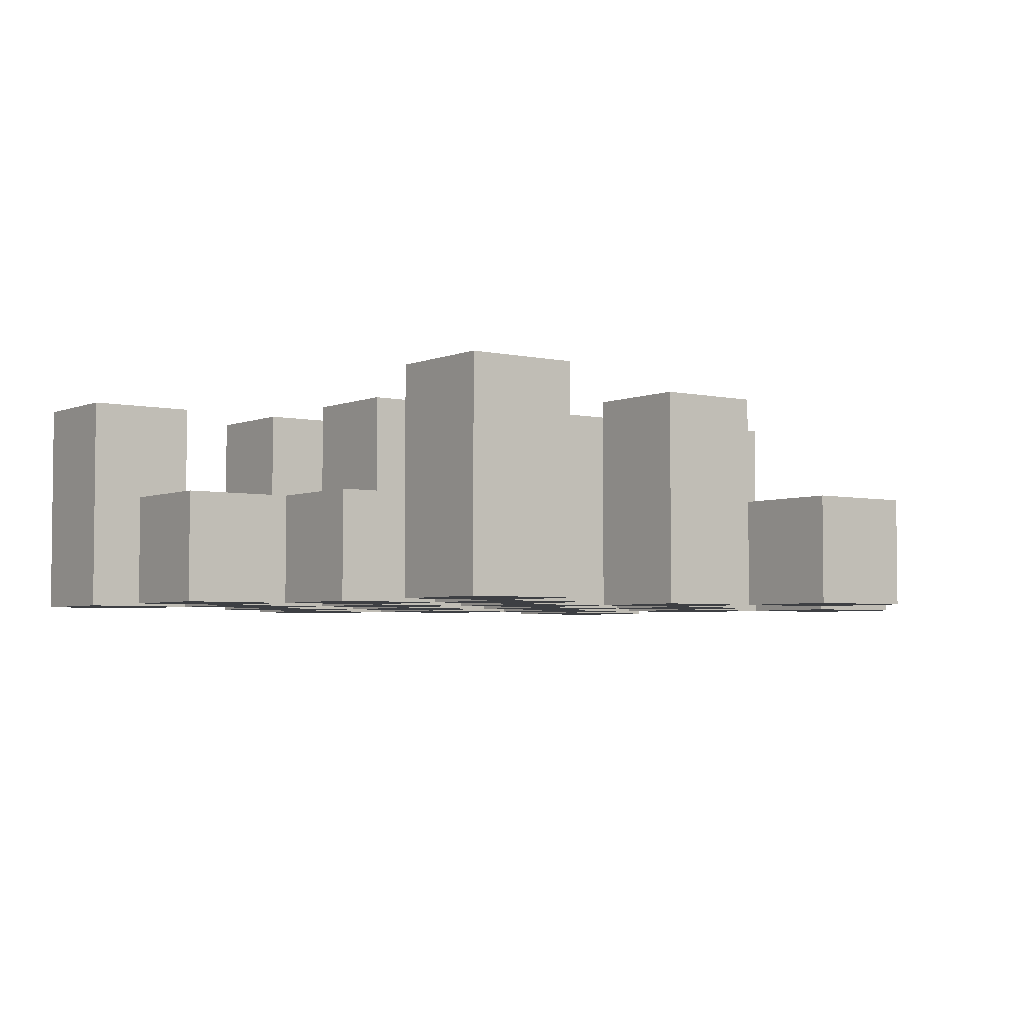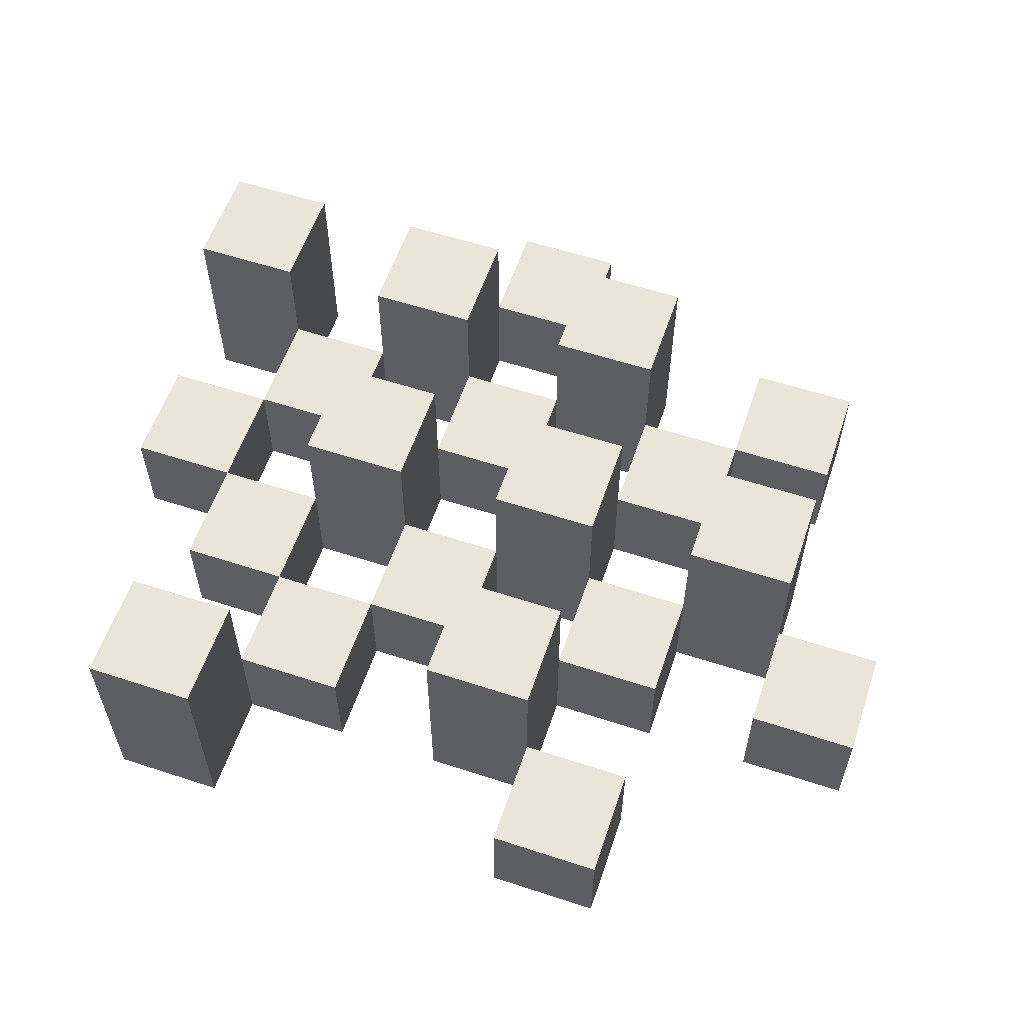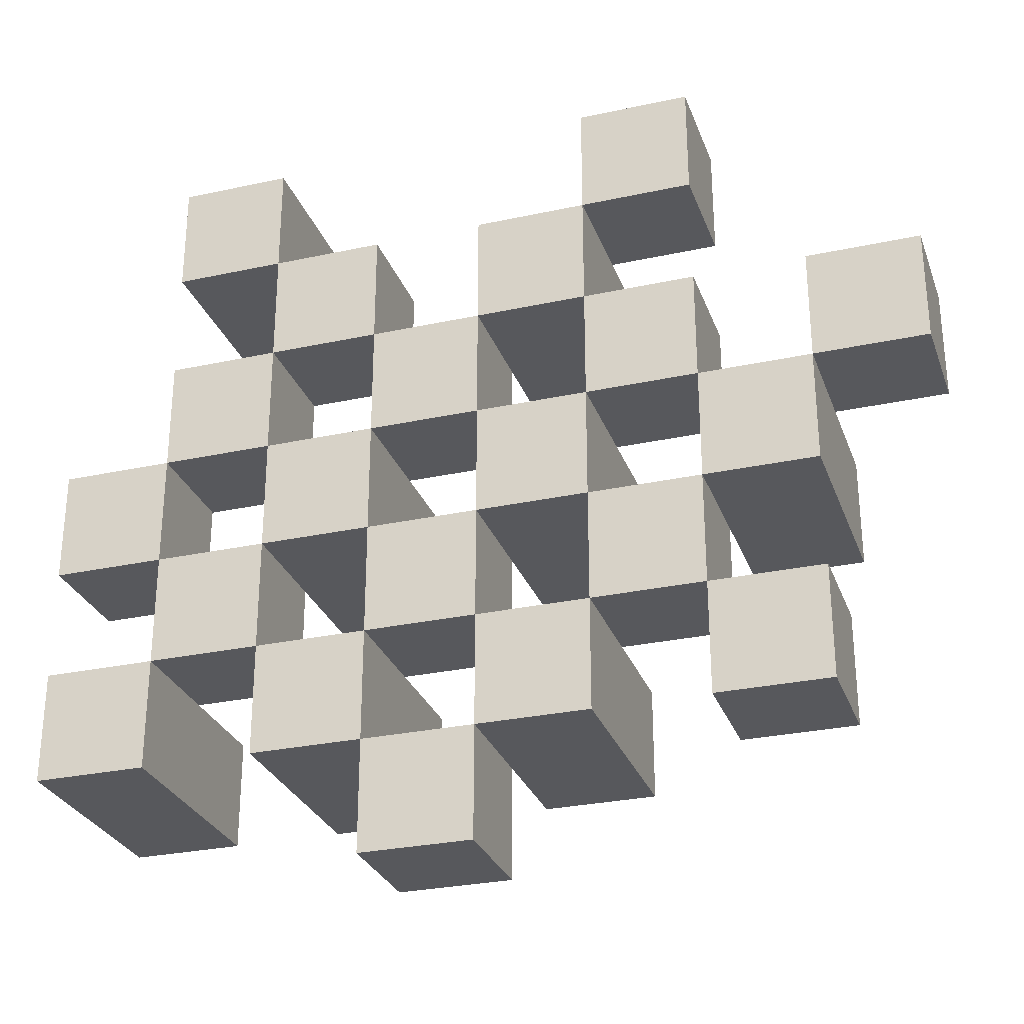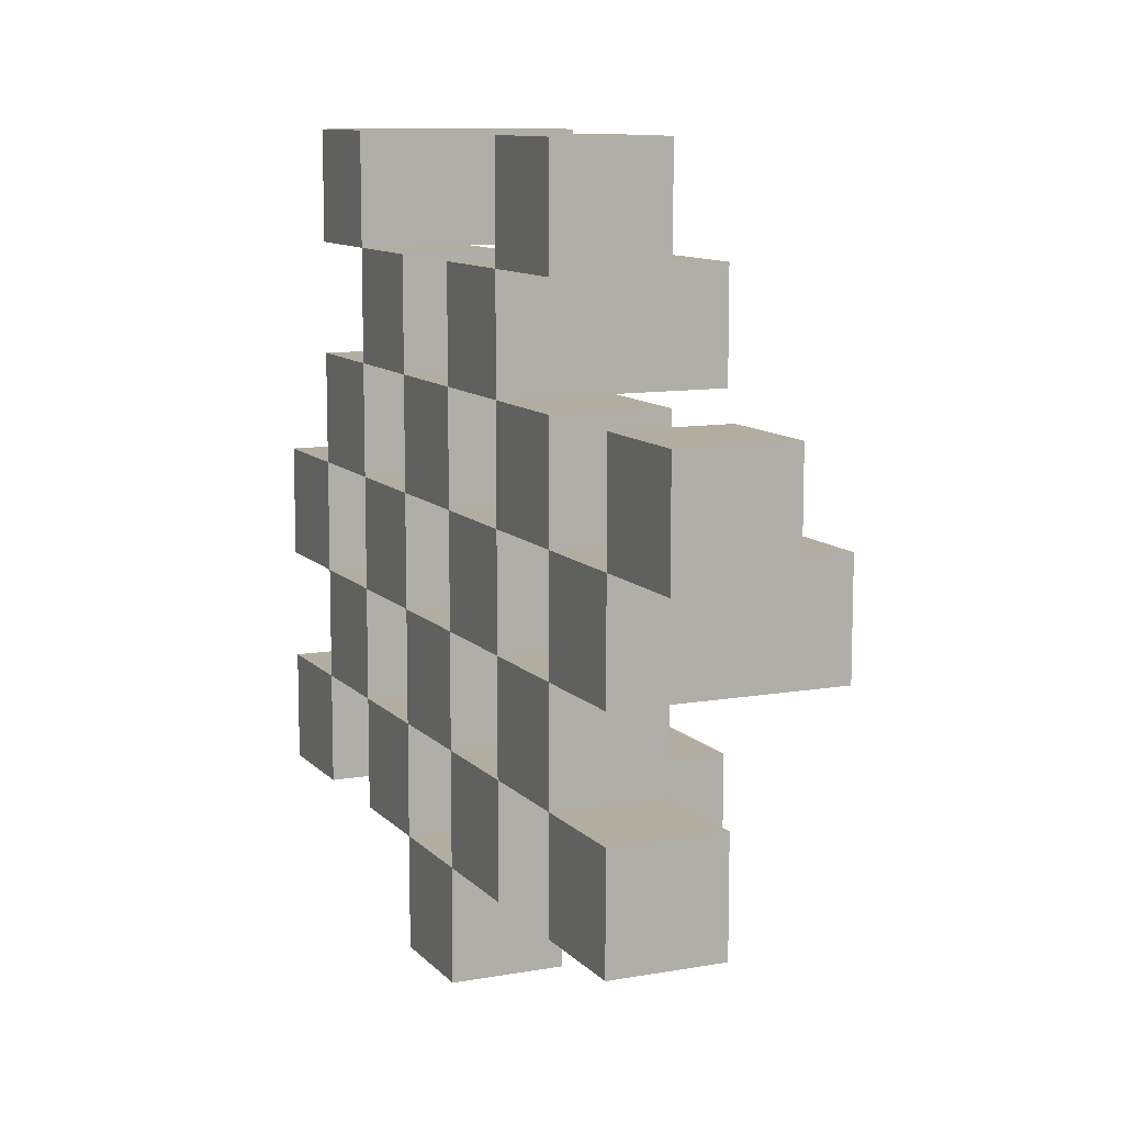
<metadata>
{"format":"obj","ext":"obj","renderer":"f3d","projection":"perspective","resolution":1024,"background":"white","views":[{"elev":-4.0,"azim":-36.7,"up":"+Y"},{"elev":58.0,"azim":18.7,"up":"+Y"},{"elev":-28.7,"azim":18.0,"up":"+Z"},{"elev":10.4,"azim":65.9,"up":"+Z"}]}
</metadata>
<code>
o
v 32.7 0.9 28.2
v 32.7 0.9 28.1
v 32.7 0.9 28
v 32.7 0.9 27.9
v 32.7 1 28.2
v 32.7 1 28.1
v 32.7 1.1 28
v 32.7 1.1 27.9
v 32.8 0.9 28.5
v 32.8 0.9 28.4
v 32.8 0.9 28.3
v 32.8 0.9 28.2
v 32.8 0.9 28.1
v 32.8 0.9 28
v 32.8 1 28.3
v 32.8 1 28.2
v 32.8 1 28.1
v 32.8 1 28
v 32.8 1.1 28.5
v 32.8 1.1 28.4
v 32.9 0.9 28.4
v 32.9 0.9 28.3
v 32.9 0.9 28.2
v 32.9 0.9 28.1
v 32.9 0.9 28
v 32.9 0.9 27.9
v 32.9 1 28.4
v 32.9 1 28.3
v 32.9 1 28.2
v 32.9 1 28.1
v 32.9 1 28
v 32.9 1.1 28.2
v 32.9 1.1 28.1
v 32.9 1.1 28
v 32.9 1.1 27.9
v 33 0.9 28.3
v 33 0.9 28.2
v 33 0.9 28.1
v 33 0.9 28
v 33 0.9 27.9
v 33 0.9 27.8
v 33 1 28.3
v 33 1 28.2
v 33 1 28.1
v 33 1 28
v 33 1 27.9
v 33 1 27.8
v 33.1 0.9 28.4
v 33.1 0.9 28.3
v 33.1 0.9 28.2
v 33.1 0.9 28.1
v 33.1 0.9 28
v 33.1 0.9 27.9
v 33.1 1 28.3
v 33.1 1 28.2
v 33.1 1 28.1
v 33.1 1 28
v 33.1 1 27.9
v 33.1 1.1 28.4
v 33.1 1.1 28.3
v 33.1 1.1 28.2
v 33.1 1.1 28.1
v 33.1 1.1 28
v 33.1 1.1 27.9
v 33.2 0.9 28.5
v 33.2 0.9 28.4
v 33.2 0.9 28.3
v 33.2 0.9 28.2
v 33.2 0.9 28.1
v 33.2 0.9 28
v 33.2 1 28.5
v 33.2 1 28.4
v 33.2 1 28.3
v 33.2 1 28.2
v 33.2 1 28.1
v 33.2 1 28
v 33.3 0.9 28.2
v 33.3 0.9 28.1
v 33.3 0.9 28
v 33.3 0.9 27.9
v 33.3 1 28.2
v 33.3 1 28.1
v 33.3 1 28
v 33.3 1 27.9
v 33.3 1.1 28.2
v 33.3 1.1 28.1
v 33.4 0.9 28.3
v 33.4 0.9 28.2
v 33.4 1 28.3
v 33.4 1 28.2
v 32.8 0.9 28.2
v 32.8 0.9 28.1
v 32.8 0.9 28
v 32.8 0.9 27.9
v 32.8 1 28.2
v 32.8 1 28.1
v 32.8 1 28
v 32.8 1.1 28
v 32.8 1.1 27.9
v 32.9 0.9 28.5
v 32.9 0.9 28.4
v 32.9 0.9 28.3
v 32.9 0.9 28.2
v 32.9 0.9 28.1
v 32.9 0.9 28
v 32.9 1 28.4
v 32.9 1 28.3
v 32.9 1 28.2
v 32.9 1 28.1
v 32.9 1 28
v 32.9 1.1 28.5
v 32.9 1.1 28.4
v 33 0.9 28.4
v 33 0.9 28.3
v 33 0.9 28.2
v 33 0.9 28.1
v 33 0.9 28
v 33 0.9 27.9
v 33 1 28.4
v 33 1 28.3
v 33 1 28.2
v 33 1 28.1
v 33 1 28
v 33 1 27.9
v 33 1.1 28.2
v 33 1.1 28.1
v 33 1.1 28
v 33 1.1 27.9
v 33.1 0.9 28.3
v 33.1 0.9 28.2
v 33.1 0.9 28.1
v 33.1 0.9 28
v 33.1 0.9 27.9
v 33.1 0.9 27.8
v 33.1 1 28.3
v 33.1 1 28.2
v 33.1 1 28.1
v 33.1 1 28
v 33.1 1 27.9
v 33.1 1 27.8
v 33.2 0.9 28.4
v 33.2 0.9 28.3
v 33.2 0.9 28.2
v 33.2 0.9 28.1
v 33.2 0.9 28
v 33.2 0.9 27.9
v 33.2 1 28.4
v 33.2 1 28.3
v 33.2 1 28.2
v 33.2 1 28.1
v 33.2 1 28
v 33.2 1.1 28.4
v 33.2 1.1 28.3
v 33.2 1.1 28.2
v 33.2 1.1 28.1
v 33.2 1.1 28
v 33.2 1.1 27.9
v 33.3 0.9 28.5
v 33.3 0.9 28.4
v 33.3 0.9 28.3
v 33.3 0.9 28.2
v 33.3 0.9 28.1
v 33.3 0.9 28
v 33.3 1 28.5
v 33.3 1 28.4
v 33.3 1 28.3
v 33.3 1 28.2
v 33.3 1 28.1
v 33.3 1 28
v 33.4 0.9 28.2
v 33.4 0.9 28.1
v 33.4 0.9 28
v 33.4 0.9 27.9
v 33.4 1 28.2
v 33.4 1 28
v 33.4 1 27.9
v 33.4 1.1 28.2
v 33.4 1.1 28.1
v 33.5 0.9 28.3
v 33.5 0.9 28.2
v 33.5 1 28.3
v 33.5 1 28.2
v 32.8 0.9 28.5
v 32.8 1.1 28.5
v 32.9 0.9 28.5
v 32.9 1.1 28.5
v 33.2 0.9 28.5
v 33.2 1 28.5
v 33.3 0.9 28.5
v 33.3 1 28.5
v 32.9 0.9 28.4
v 32.9 1 28.4
v 33 0.9 28.4
v 33 1 28.4
v 33.1 0.9 28.4
v 33.1 1.1 28.4
v 33.2 0.9 28.4
v 33.2 1 28.4
v 33.2 1.1 28.4
v 32.8 0.9 28.3
v 32.8 1 28.3
v 32.9 0.9 28.3
v 32.9 1 28.3
v 33 0.9 28.3
v 33 1 28.3
v 33.1 0.9 28.3
v 33.1 1 28.3
v 33.2 0.9 28.3
v 33.2 1 28.3
v 33.3 0.9 28.3
v 33.3 1 28.3
v 33.4 0.9 28.3
v 33.4 1 28.3
v 33.5 0.9 28.3
v 33.5 1 28.3
v 32.7 0.9 28.2
v 32.7 1 28.2
v 32.8 0.9 28.2
v 32.8 1 28.2
v 32.9 0.9 28.2
v 32.9 1 28.2
v 32.9 1.1 28.2
v 33 0.9 28.2
v 33 1 28.2
v 33 1.1 28.2
v 33.1 0.9 28.2
v 33.1 1 28.2
v 33.1 1.1 28.2
v 33.2 0.9 28.2
v 33.2 1 28.2
v 33.2 1.1 28.2
v 33.3 0.9 28.2
v 33.3 1 28.2
v 33.3 1.1 28.2
v 33.4 0.9 28.2
v 33.4 1 28.2
v 33.4 1.1 28.2
v 32.8 0.9 28.1
v 32.8 1 28.1
v 32.9 0.9 28.1
v 32.9 1 28.1
v 33 0.9 28.1
v 33 1 28.1
v 33.1 0.9 28.1
v 33.1 1 28.1
v 33.2 0.9 28.1
v 33.2 1 28.1
v 33.3 0.9 28.1
v 33.3 1 28.1
v 32.7 0.9 28
v 32.7 1.1 28
v 32.8 0.9 28
v 32.8 1 28
v 32.8 1.1 28
v 32.9 0.9 28
v 32.9 1 28
v 32.9 1.1 28
v 33 0.9 28
v 33 1 28
v 33 1.1 28
v 33.1 0.9 28
v 33.1 1 28
v 33.1 1.1 28
v 33.2 0.9 28
v 33.2 1 28
v 33.2 1.1 28
v 33.3 0.9 28
v 33.3 1 28
v 33.4 0.9 28
v 33.4 1 28
v 33 0.9 27.9
v 33 1 27.9
v 33.1 0.9 27.9
v 33.1 1 27.9
v 32.8 0.9 28.4
v 32.8 1.1 28.4
v 32.9 0.9 28.4
v 32.9 1 28.4
v 32.9 1.1 28.4
v 33.2 0.9 28.4
v 33.2 1 28.4
v 33.3 0.9 28.4
v 33.3 1 28.4
v 32.9 0.9 28.3
v 32.9 1 28.3
v 33 0.9 28.3
v 33 1 28.3
v 33.1 0.9 28.3
v 33.1 1 28.3
v 33.1 1.1 28.3
v 33.2 0.9 28.3
v 33.2 1 28.3
v 33.2 1.1 28.3
v 32.8 0.9 28.2
v 32.8 1 28.2
v 32.9 0.9 28.2
v 32.9 1 28.2
v 33 0.9 28.2
v 33 1 28.2
v 33.1 0.9 28.2
v 33.1 1 28.2
v 33.2 0.9 28.2
v 33.2 1 28.2
v 33.3 0.9 28.2
v 33.3 1 28.2
v 33.4 0.9 28.2
v 33.4 1 28.2
v 33.5 0.9 28.2
v 33.5 1 28.2
v 32.7 0.9 28.1
v 32.7 1 28.1
v 32.8 0.9 28.1
v 32.8 1 28.1
v 32.9 0.9 28.1
v 32.9 1 28.1
v 32.9 1.1 28.1
v 33 0.9 28.1
v 33 1 28.1
v 33 1.1 28.1
v 33.1 0.9 28.1
v 33.1 1 28.1
v 33.1 1.1 28.1
v 33.2 0.9 28.1
v 33.2 1 28.1
v 33.2 1.1 28.1
v 33.3 0.9 28.1
v 33.3 1 28.1
v 33.3 1.1 28.1
v 33.4 0.9 28.1
v 33.4 1.1 28.1
v 32.8 0.9 28
v 32.8 1 28
v 32.9 0.9 28
v 32.9 1 28
v 33 0.9 28
v 33 1 28
v 33.1 0.9 28
v 33.1 1 28
v 33.2 0.9 28
v 33.2 1 28
v 33.3 0.9 28
v 33.3 1 28
v 32.7 0.9 27.9
v 32.7 1.1 27.9
v 32.8 0.9 27.9
v 32.8 1.1 27.9
v 32.9 0.9 27.9
v 32.9 1.1 27.9
v 33 0.9 27.9
v 33 1 27.9
v 33 1.1 27.9
v 33.1 0.9 27.9
v 33.1 1 27.9
v 33.1 1.1 27.9
v 33.2 0.9 27.9
v 33.2 1.1 27.9
v 33.3 0.9 27.9
v 33.3 1 27.9
v 33.4 0.9 27.9
v 33.4 1 27.9
v 33 0.9 27.8
v 33 1 27.8
v 33.1 0.9 27.8
v 33.1 1 27.8
v 32.8 0.9 28.5
v 32.9 0.9 28.5
v 33.2 0.9 28.5
v 33.3 0.9 28.5
v 32.8 0.9 28.4
v 32.9 0.9 28.4
v 33 0.9 28.4
v 33.1 0.9 28.4
v 33.2 0.9 28.4
v 33.3 0.9 28.4
v 32.8 0.9 28.3
v 32.9 0.9 28.3
v 33 0.9 28.3
v 33.1 0.9 28.3
v 33.2 0.9 28.3
v 33.3 0.9 28.3
v 33.4 0.9 28.3
v 33.5 0.9 28.3
v 32.7 0.9 28.2
v 32.8 0.9 28.2
v 32.9 0.9 28.2
v 33 0.9 28.2
v 33.1 0.9 28.2
v 33.2 0.9 28.2
v 33.3 0.9 28.2
v 33.4 0.9 28.2
v 33.5 0.9 28.2
v 32.7 0.9 28.1
v 32.8 0.9 28.1
v 32.9 0.9 28.1
v 33 0.9 28.1
v 33.1 0.9 28.1
v 33.2 0.9 28.1
v 33.3 0.9 28.1
v 33.4 0.9 28.1
v 32.7 0.9 28
v 32.8 0.9 28
v 32.9 0.9 28
v 33 0.9 28
v 33.1 0.9 28
v 33.2 0.9 28
v 33.3 0.9 28
v 33.4 0.9 28
v 32.7 0.9 27.9
v 32.8 0.9 27.9
v 32.9 0.9 27.9
v 33 0.9 27.9
v 33.1 0.9 27.9
v 33.2 0.9 27.9
v 33.3 0.9 27.9
v 33.4 0.9 27.9
v 33 0.9 27.8
v 33.1 0.9 27.8
v 33.2 1 28.5
v 33.3 1 28.5
v 32.9 1 28.4
v 33 1 28.4
v 33.2 1 28.4
v 33.3 1 28.4
v 32.8 1 28.3
v 32.9 1 28.3
v 33 1 28.3
v 33.1 1 28.3
v 33.2 1 28.3
v 33.3 1 28.3
v 33.4 1 28.3
v 33.5 1 28.3
v 32.7 1 28.2
v 32.8 1 28.2
v 32.9 1 28.2
v 33 1 28.2
v 33.1 1 28.2
v 33.2 1 28.2
v 33.3 1 28.2
v 33.4 1 28.2
v 33.5 1 28.2
v 32.7 1 28.1
v 32.8 1 28.1
v 32.9 1 28.1
v 33 1 28.1
v 33.1 1 28.1
v 33.2 1 28.1
v 33.3 1 28.1
v 32.8 1 28
v 32.9 1 28
v 33 1 28
v 33.1 1 28
v 33.2 1 28
v 33.3 1 28
v 33.4 1 28
v 33 1 27.9
v 33.1 1 27.9
v 33.3 1 27.9
v 33.4 1 27.9
v 33 1 27.8
v 33.1 1 27.8
v 32.8 1.1 28.5
v 32.9 1.1 28.5
v 32.8 1.1 28.4
v 32.9 1.1 28.4
v 33.1 1.1 28.4
v 33.2 1.1 28.4
v 33.1 1.1 28.3
v 33.2 1.1 28.3
v 32.9 1.1 28.2
v 33 1.1 28.2
v 33.1 1.1 28.2
v 33.2 1.1 28.2
v 33.3 1.1 28.2
v 33.4 1.1 28.2
v 32.9 1.1 28.1
v 33 1.1 28.1
v 33.1 1.1 28.1
v 33.2 1.1 28.1
v 33.3 1.1 28.1
v 33.4 1.1 28.1
v 32.7 1.1 28
v 32.8 1.1 28
v 32.9 1.1 28
v 33 1.1 28
v 33.1 1.1 28
v 33.2 1.1 28
v 32.7 1.1 27.9
v 32.8 1.1 27.9
v 32.9 1.1 27.9
v 33 1.1 27.9
v 33.1 1.1 27.9
v 33.2 1.1 27.9
f 5 2 1
f 6 2 5
f 7 4 3
f 8 4 7
f 15 12 11
f 16 12 15
f 17 14 13
f 18 14 17
f 19 10 9
f 20 10 19
f 27 22 21
f 28 22 27
f 29 24 23
f 30 24 29
f 31 26 25
f 32 30 29
f 33 30 32
f 34 26 31
f 35 26 34
f 42 37 36
f 43 37 42
f 44 39 38
f 45 39 44
f 46 41 40
f 47 41 46
f 54 49 48
f 55 51 50
f 56 51 55
f 57 53 52
f 58 53 57
f 59 54 48
f 60 54 59
f 61 56 55
f 62 56 61
f 63 58 57
f 64 58 63
f 71 66 65
f 72 66 71
f 73 68 67
f 74 68 73
f 75 70 69
f 76 70 75
f 81 78 77
f 82 78 81
f 83 80 79
f 84 80 83
f 85 82 81
f 86 82 85
f 89 88 87
f 90 88 89
f 91 92 95
f 95 92 96
f 93 94 97
f 97 94 98
f 98 94 99
f 100 101 106
f 102 103 107
f 107 103 108
f 104 105 109
f 109 105 110
f 100 106 111
f 111 106 112
f 113 114 119
f 119 114 120
f 115 116 121
f 121 116 122
f 117 118 123
f 123 118 124
f 121 122 125
f 125 122 126
f 123 124 127
f 127 124 128
f 129 130 135
f 135 130 136
f 131 132 137
f 137 132 138
f 133 134 139
f 139 134 140
f 141 142 147
f 147 142 148
f 143 144 149
f 149 144 150
f 145 146 151
f 147 148 152
f 152 148 153
f 149 150 154
f 154 150 155
f 151 146 156
f 156 146 157
f 158 159 164
f 164 159 165
f 160 161 166
f 166 161 167
f 162 163 168
f 168 163 169
f 170 171 174
f 172 173 175
f 175 173 176
f 174 171 177
f 177 171 178
f 179 180 181
f 181 180 182
f 185 184 183
f 186 184 185
f 189 188 187
f 190 188 189
f 193 192 191
f 194 192 193
f 197 196 195
f 198 196 197
f 199 196 198
f 202 201 200
f 203 201 202
f 206 205 204
f 207 205 206
f 210 209 208
f 211 209 210
f 214 213 212
f 215 213 214
f 218 217 216
f 219 217 218
f 223 221 220
f 223 222 221
f 224 222 223
f 225 222 224
f 229 227 226
f 229 228 227
f 230 228 229
f 231 228 230
f 235 233 232
f 235 234 233
f 236 234 235
f 237 234 236
f 240 239 238
f 241 239 240
f 244 243 242
f 245 243 244
f 248 247 246
f 249 247 248
f 252 251 250
f 253 251 252
f 254 251 253
f 258 256 255
f 258 257 256
f 259 257 258
f 260 257 259
f 264 262 261
f 264 263 262
f 265 263 264
f 266 263 265
f 269 268 267
f 270 268 269
f 273 272 271
f 274 272 273
f 275 276 277
f 277 276 278
f 278 276 279
f 280 281 282
f 282 281 283
f 284 285 286
f 286 285 287
f 288 289 291
f 289 290 291
f 291 290 292
f 292 290 293
f 294 295 296
f 296 295 297
f 298 299 300
f 300 299 301
f 302 303 304
f 304 303 305
f 306 307 308
f 308 307 309
f 310 311 312
f 312 311 313
f 314 315 317
f 315 316 317
f 317 316 318
f 318 316 319
f 320 321 323
f 321 322 323
f 323 322 324
f 324 322 325
f 326 327 329
f 327 328 329
f 329 328 330
f 331 332 333
f 333 332 334
f 335 336 337
f 337 336 338
f 339 340 341
f 341 340 342
f 343 344 345
f 345 344 346
f 347 348 349
f 349 348 350
f 350 348 351
f 352 353 355
f 353 354 355
f 355 354 356
f 357 358 359
f 359 358 360
f 361 362 363
f 363 362 364
f 369 366 365
f 370 366 369
f 373 368 367
f 374 368 373
f 376 371 370
f 377 371 376
f 378 373 372
f 379 373 378
f 384 376 375
f 385 376 384
f 386 378 377
f 387 378 386
f 388 380 379
f 389 380 388
f 390 382 381
f 391 382 390
f 392 384 383
f 393 384 392
f 394 386 385
f 395 386 394
f 396 388 387
f 397 388 396
f 398 390 389
f 399 390 398
f 401 394 393
f 402 394 401
f 403 396 395
f 404 396 403
f 405 398 397
f 406 398 405
f 408 401 400
f 409 401 408
f 410 403 402
f 411 403 410
f 412 405 404
f 413 405 412
f 414 407 406
f 415 407 414
f 416 412 411
f 417 412 416
f 418 419 422
f 422 419 423
f 420 421 425
f 425 421 426
f 424 425 433
f 433 425 434
f 426 427 435
f 435 427 436
f 428 429 437
f 437 429 438
f 430 431 439
f 439 431 440
f 432 433 441
f 441 433 442
f 442 443 448
f 448 443 449
f 444 445 450
f 450 445 451
f 446 447 452
f 452 447 453
f 453 454 457
f 457 454 458
f 455 456 459
f 459 456 460
f 461 462 463
f 463 462 464
f 465 466 467
f 467 466 468
f 469 470 475
f 475 470 476
f 471 472 477
f 477 472 478
f 473 474 479
f 479 474 480
f 481 482 487
f 487 482 488
f 483 484 489
f 489 484 490
f 485 486 491
f 491 486 492

</code>
